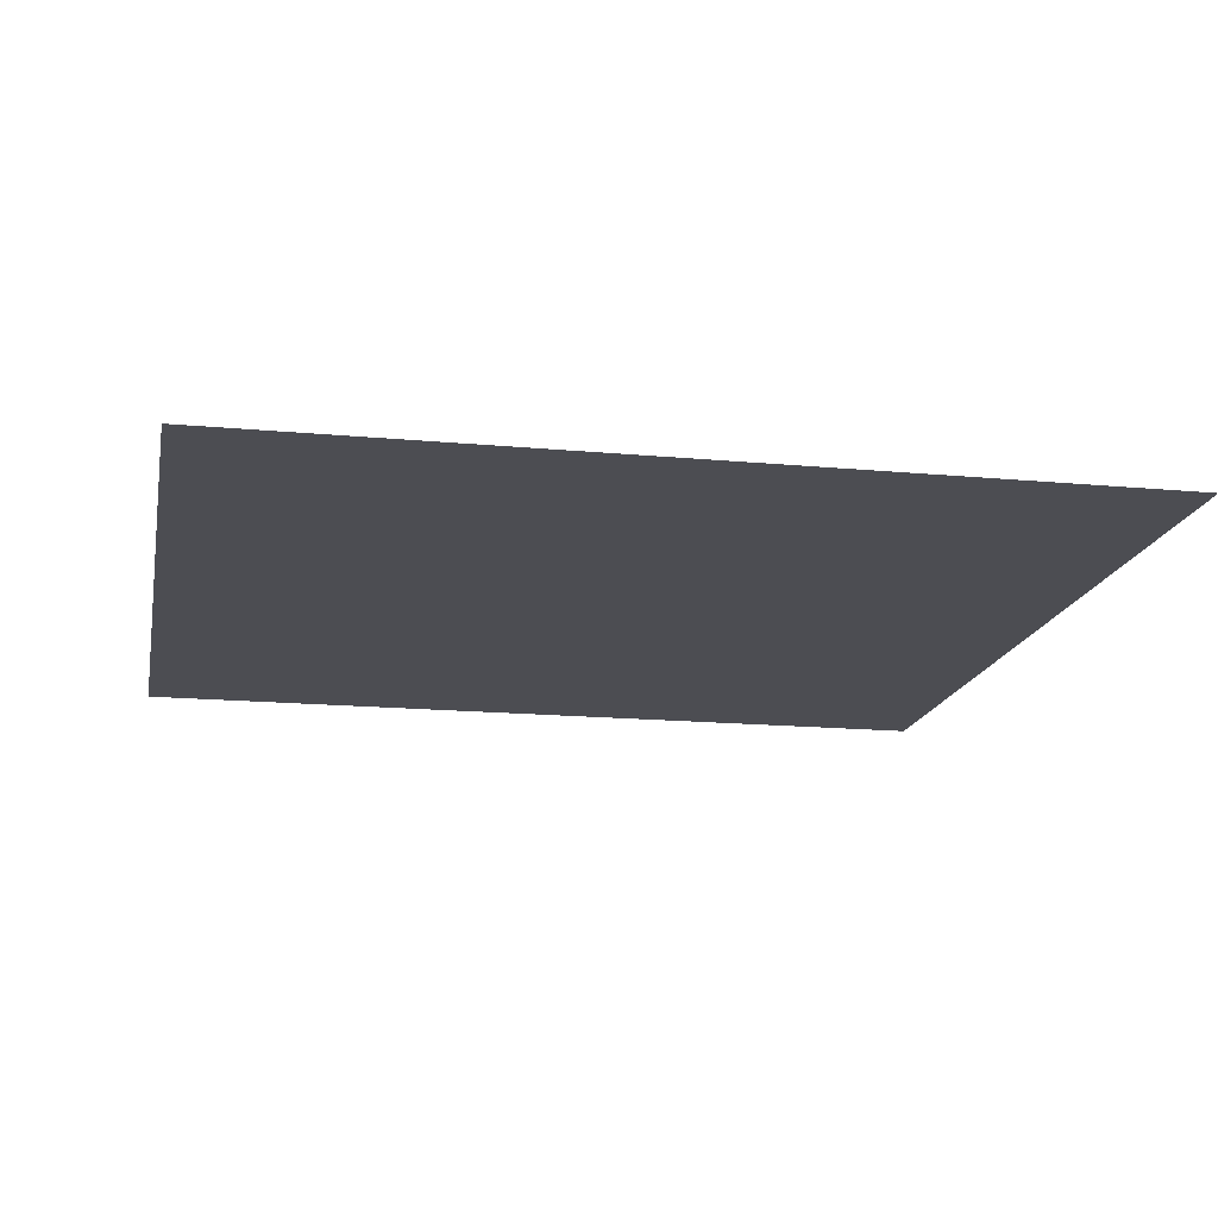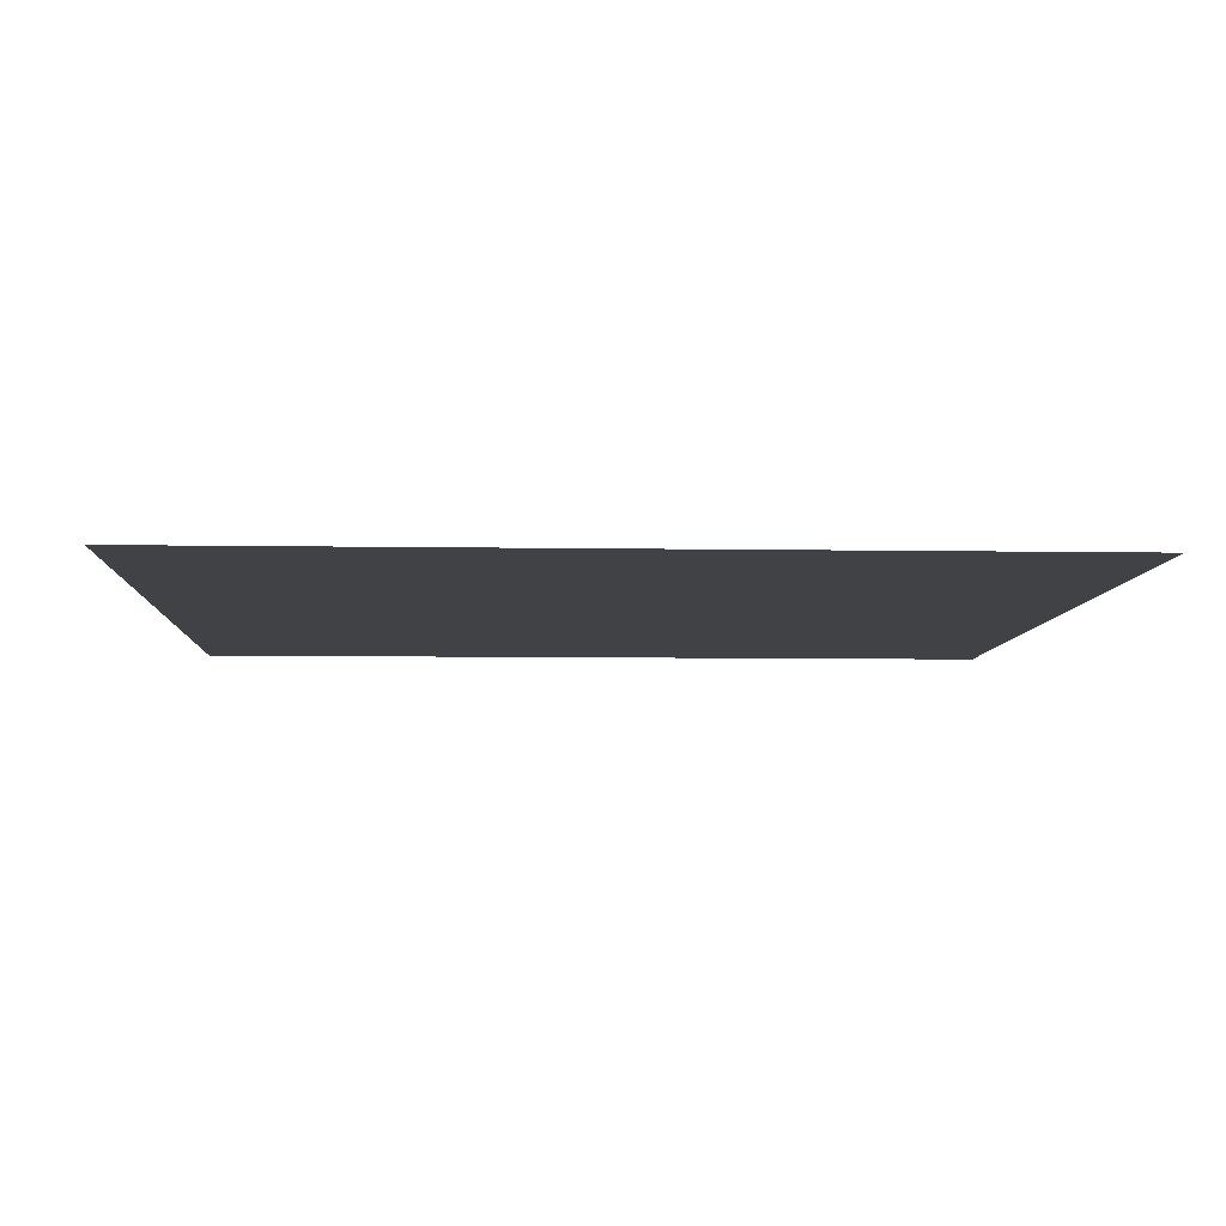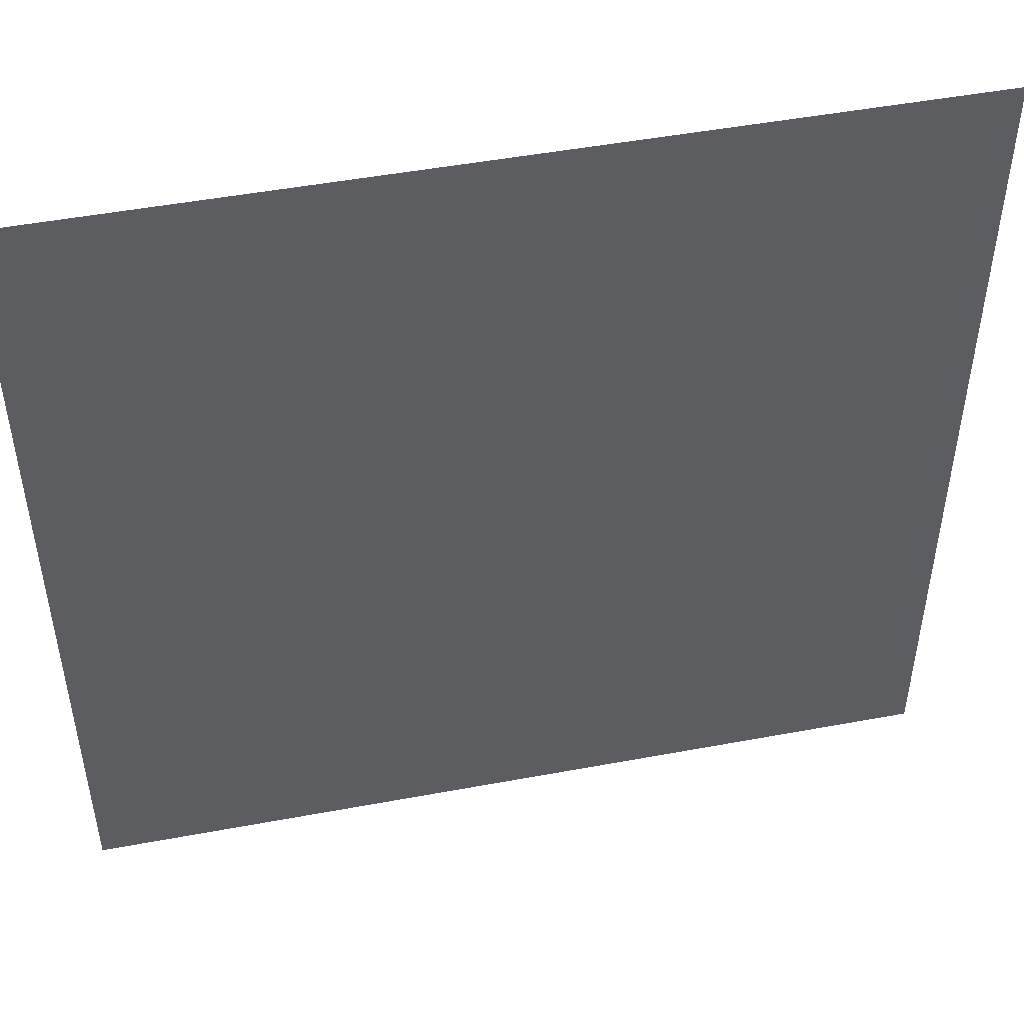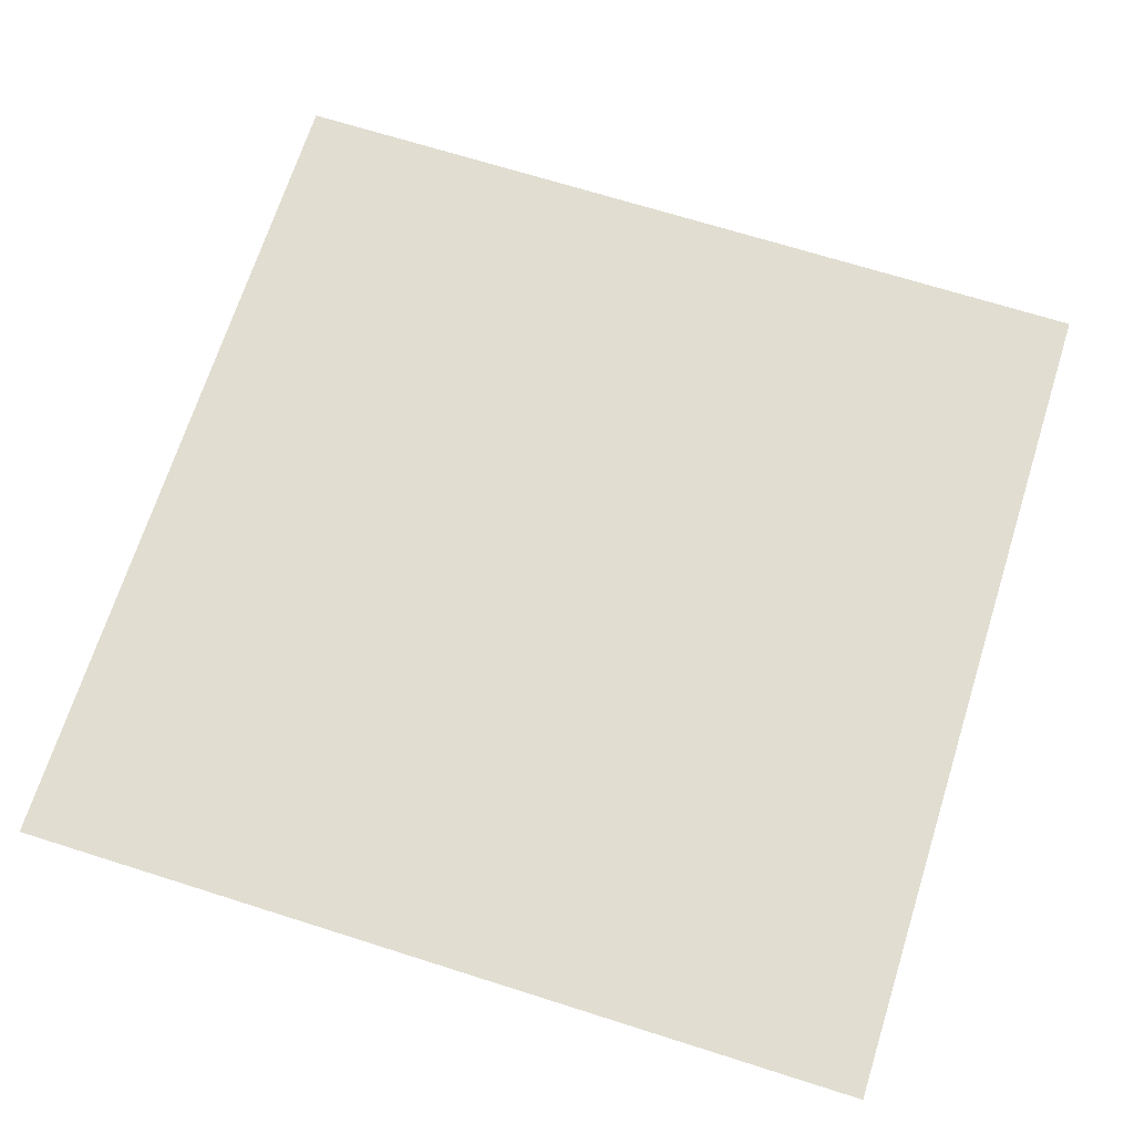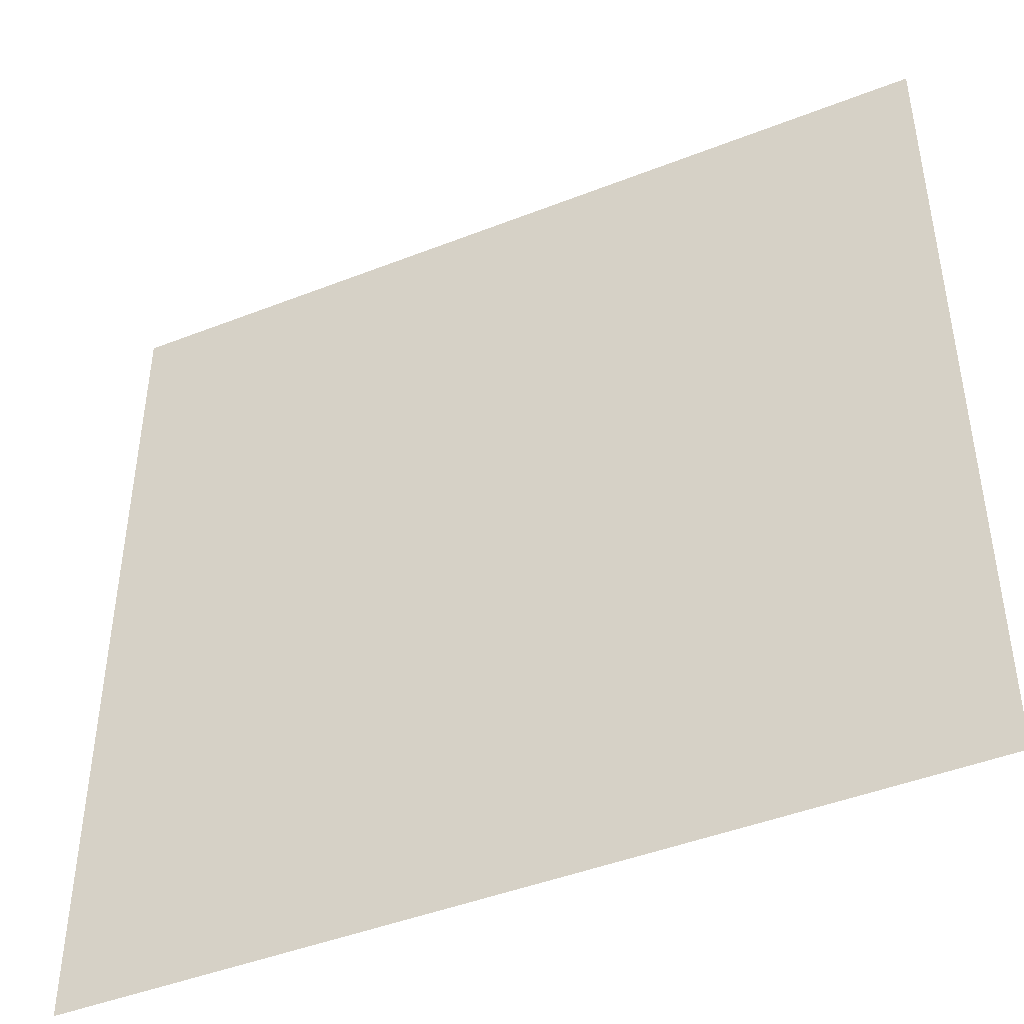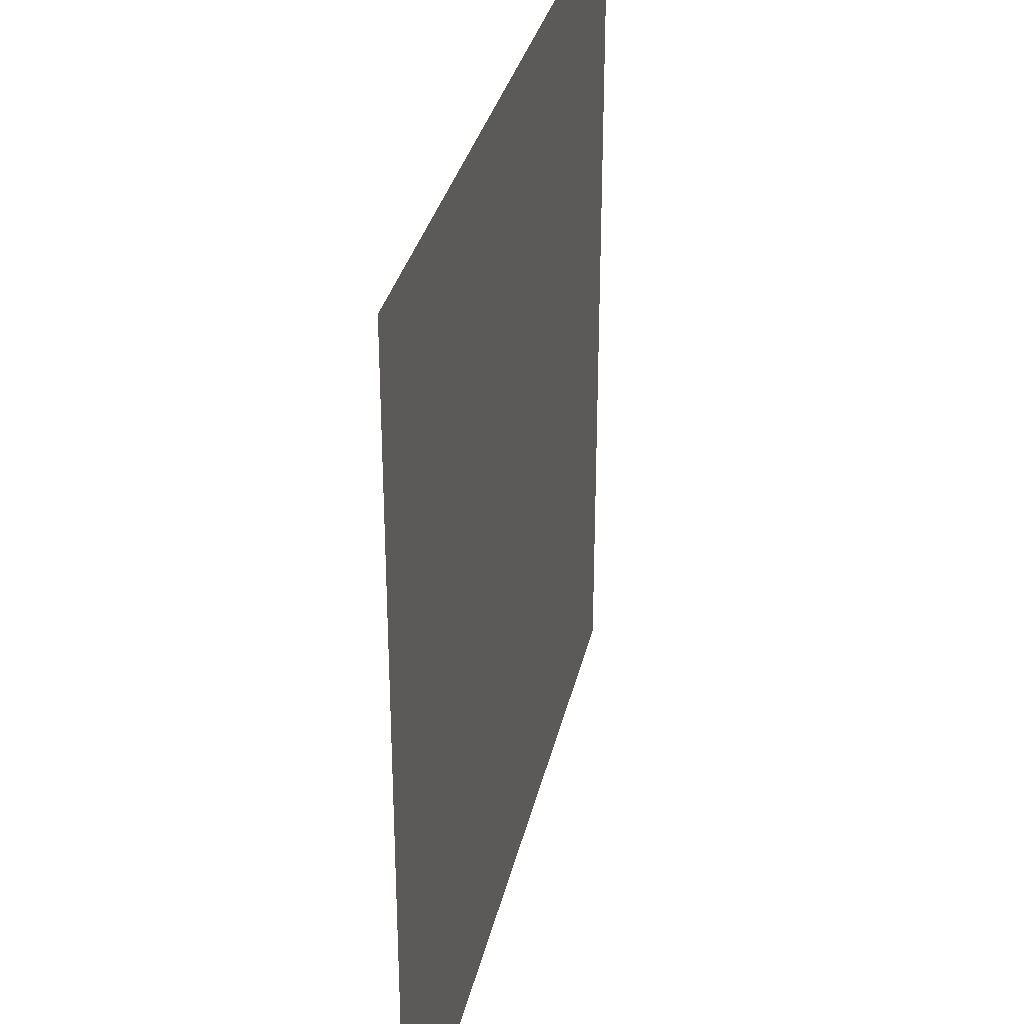
<metadata>
{"format":"obj","ext":"obj","renderer":"f3d","projection":"perspective","resolution":1024,"background":"white","views":[{"elev":-16.3,"azim":-10.9,"up":"+Y"},{"elev":-6.7,"azim":-92.9,"up":"+Y"},{"elev":49.0,"azim":168.3,"up":"+Z"},{"elev":68.9,"azim":-162.4,"up":"+Y"},{"elev":-44.9,"azim":24.5,"up":"+Z"},{"elev":32.5,"azim":-77.5,"up":"+Z"}]}
</metadata>
<code>
v 0.25 0.4 0.25
v 0.2955 0.4 0.25
v 0.3409 0.4 0.25
v 0.3864 0.4 0.25
v 0.4318 0.4 0.25
v 0.4773 0.4 0.25
v 0.5227 0.4 0.25
v 0.5682 0.4 0.25
v 0.6136 0.4 0.25
v 0.6591 0.4 0.25
v 0.7045 0.4 0.25
v 0.75 0.4 0.25
v 0.25 0.4 0.2955
v 0.2955 0.4 0.2955
v 0.3409 0.4 0.2955
v 0.3864 0.4 0.2955
v 0.4318 0.4 0.2955
v 0.4773 0.4 0.2955
v 0.5227 0.4 0.2955
v 0.5682 0.4 0.2955
v 0.6136 0.4 0.2955
v 0.6591 0.4 0.2955
v 0.7045 0.4 0.2955
v 0.75 0.4 0.2955
v 0.25 0.4 0.3409
v 0.2955 0.4 0.3409
v 0.3409 0.4 0.3409
v 0.3864 0.4 0.3409
v 0.4318 0.4 0.3409
v 0.4773 0.4 0.3409
v 0.5227 0.4 0.3409
v 0.5682 0.4 0.3409
v 0.6136 0.4 0.3409
v 0.6591 0.4 0.3409
v 0.7045 0.4 0.3409
v 0.75 0.4 0.3409
v 0.25 0.4 0.3864
v 0.2955 0.4 0.3864
v 0.3409 0.4 0.3864
v 0.3864 0.4 0.3864
v 0.4318 0.4 0.3864
v 0.4773 0.4 0.3864
v 0.5227 0.4 0.3864
v 0.5682 0.4 0.3864
v 0.6136 0.4 0.3864
v 0.6591 0.4 0.3864
v 0.7045 0.4 0.3864
v 0.75 0.4 0.3864
v 0.25 0.4 0.4318
v 0.2955 0.4 0.4318
v 0.3409 0.4 0.4318
v 0.3864 0.4 0.4318
v 0.4318 0.4 0.4318
v 0.4773 0.4 0.4318
v 0.5227 0.4 0.4318
v 0.5682 0.4 0.4318
v 0.6136 0.4 0.4318
v 0.6591 0.4 0.4318
v 0.7045 0.4 0.4318
v 0.75 0.4 0.4318
v 0.25 0.4 0.4773
v 0.2955 0.4 0.4773
v 0.3409 0.4 0.4773
v 0.3864 0.4 0.4773
v 0.4318 0.4 0.4773
v 0.4773 0.4 0.4773
v 0.5227 0.4 0.4773
v 0.5682 0.4 0.4773
v 0.6136 0.4 0.4773
v 0.6591 0.4 0.4773
v 0.7045 0.4 0.4773
v 0.75 0.4 0.4773
v 0.25 0.4 0.5227
v 0.2955 0.4 0.5227
v 0.3409 0.4 0.5227
v 0.3864 0.4 0.5227
v 0.4318 0.4 0.5227
v 0.4773 0.4 0.5227
v 0.5227 0.4 0.5227
v 0.5682 0.4 0.5227
v 0.6136 0.4 0.5227
v 0.6591 0.4 0.5227
v 0.7045 0.4 0.5227
v 0.75 0.4 0.5227
v 0.25 0.4 0.5682
v 0.2955 0.4 0.5682
v 0.3409 0.4 0.5682
v 0.3864 0.4 0.5682
v 0.4318 0.4 0.5682
v 0.4773 0.4 0.5682
v 0.5227 0.4 0.5682
v 0.5682 0.4 0.5682
v 0.6136 0.4 0.5682
v 0.6591 0.4 0.5682
v 0.7045 0.4 0.5682
v 0.75 0.4 0.5682
v 0.25 0.4 0.6136
v 0.2955 0.4 0.6136
v 0.3409 0.4 0.6136
v 0.3864 0.4 0.6136
v 0.4318 0.4 0.6136
v 0.4773 0.4 0.6136
v 0.5227 0.4 0.6136
v 0.5682 0.4 0.6136
v 0.6136 0.4 0.6136
v 0.6591 0.4 0.6136
v 0.7045 0.4 0.6136
v 0.75 0.4 0.6136
v 0.25 0.4 0.6591
v 0.2955 0.4 0.6591
v 0.3409 0.4 0.6591
v 0.3864 0.4 0.6591
v 0.4318 0.4 0.6591
v 0.4773 0.4 0.6591
v 0.5227 0.4 0.6591
v 0.5682 0.4 0.6591
v 0.6136 0.4 0.6591
v 0.6591 0.4 0.6591
v 0.7045 0.4 0.6591
v 0.75 0.4 0.6591
v 0.25 0.4 0.7045
v 0.2955 0.4 0.7045
v 0.3409 0.4 0.7045
v 0.3864 0.4 0.7045
v 0.4318 0.4 0.7045
v 0.4773 0.4 0.7045
v 0.5227 0.4 0.7045
v 0.5682 0.4 0.7045
v 0.6136 0.4 0.7045
v 0.6591 0.4 0.7045
v 0.7045 0.4 0.7045
v 0.75 0.4 0.7045
v 0.25 0.4 0.75
v 0.2955 0.4 0.75
v 0.3409 0.4 0.75
v 0.3864 0.4 0.75
v 0.4318 0.4 0.75
v 0.4773 0.4 0.75
v 0.5227 0.4 0.75
v 0.5682 0.4 0.75
v 0.6136 0.4 0.75
v 0.6591 0.4 0.75
v 0.7045 0.4 0.75
v 0.75 0.4 0.75
f 2 1 13
f 3 2 14
f 13 14 2
f 4 3 15
f 14 15 3
f 5 4 16
f 15 16 4
f 6 5 17
f 16 17 5
f 7 6 18
f 17 18 6
f 8 7 19
f 18 19 7
f 9 8 20
f 19 20 8
f 10 9 21
f 20 21 9
f 11 10 22
f 21 22 10
f 12 11 23
f 22 23 11
f 23 24 12
f 14 13 25
f 15 14 26
f 25 26 14
f 16 15 27
f 26 27 15
f 17 16 28
f 27 28 16
f 18 17 29
f 28 29 17
f 19 18 30
f 29 30 18
f 20 19 31
f 30 31 19
f 21 20 32
f 31 32 20
f 22 21 33
f 32 33 21
f 23 22 34
f 33 34 22
f 24 23 35
f 34 35 23
f 35 36 24
f 26 25 37
f 27 26 38
f 37 38 26
f 28 27 39
f 38 39 27
f 29 28 40
f 39 40 28
f 30 29 41
f 40 41 29
f 31 30 42
f 41 42 30
f 32 31 43
f 42 43 31
f 33 32 44
f 43 44 32
f 34 33 45
f 44 45 33
f 35 34 46
f 45 46 34
f 36 35 47
f 46 47 35
f 47 48 36
f 38 37 49
f 39 38 50
f 49 50 38
f 40 39 51
f 50 51 39
f 41 40 52
f 51 52 40
f 42 41 53
f 52 53 41
f 43 42 54
f 53 54 42
f 44 43 55
f 54 55 43
f 45 44 56
f 55 56 44
f 46 45 57
f 56 57 45
f 47 46 58
f 57 58 46
f 48 47 59
f 58 59 47
f 59 60 48
f 50 49 61
f 51 50 62
f 61 62 50
f 52 51 63
f 62 63 51
f 53 52 64
f 63 64 52
f 54 53 65
f 64 65 53
f 55 54 66
f 65 66 54
f 56 55 67
f 66 67 55
f 57 56 68
f 67 68 56
f 58 57 69
f 68 69 57
f 59 58 70
f 69 70 58
f 60 59 71
f 70 71 59
f 71 72 60
f 62 61 73
f 63 62 74
f 73 74 62
f 64 63 75
f 74 75 63
f 65 64 76
f 75 76 64
f 66 65 77
f 76 77 65
f 67 66 78
f 77 78 66
f 68 67 79
f 78 79 67
f 69 68 80
f 79 80 68
f 70 69 81
f 80 81 69
f 71 70 82
f 81 82 70
f 72 71 83
f 82 83 71
f 83 84 72
f 74 73 85
f 75 74 86
f 85 86 74
f 76 75 87
f 86 87 75
f 77 76 88
f 87 88 76
f 78 77 89
f 88 89 77
f 79 78 90
f 89 90 78
f 80 79 91
f 90 91 79
f 81 80 92
f 91 92 80
f 82 81 93
f 92 93 81
f 83 82 94
f 93 94 82
f 84 83 95
f 94 95 83
f 95 96 84
f 86 85 97
f 87 86 98
f 97 98 86
f 88 87 99
f 98 99 87
f 89 88 100
f 99 100 88
f 90 89 101
f 100 101 89
f 91 90 102
f 101 102 90
f 92 91 103
f 102 103 91
f 93 92 104
f 103 104 92
f 94 93 105
f 104 105 93
f 95 94 106
f 105 106 94
f 96 95 107
f 106 107 95
f 107 108 96
f 98 97 109
f 99 98 110
f 109 110 98
f 100 99 111
f 110 111 99
f 101 100 112
f 111 112 100
f 102 101 113
f 112 113 101
f 103 102 114
f 113 114 102
f 104 103 115
f 114 115 103
f 105 104 116
f 115 116 104
f 106 105 117
f 116 117 105
f 107 106 118
f 117 118 106
f 108 107 119
f 118 119 107
f 119 120 108
f 110 109 121
f 111 110 122
f 121 122 110
f 112 111 123
f 122 123 111
f 113 112 124
f 123 124 112
f 114 113 125
f 124 125 113
f 115 114 126
f 125 126 114
f 116 115 127
f 126 127 115
f 117 116 128
f 127 128 116
f 118 117 129
f 128 129 117
f 119 118 130
f 129 130 118
f 120 119 131
f 130 131 119
f 131 132 120
f 122 121 133
f 123 122 134
f 133 134 122
f 124 123 135
f 134 135 123
f 125 124 136
f 135 136 124
f 126 125 137
f 136 137 125
f 127 126 138
f 137 138 126
f 128 127 139
f 138 139 127
f 129 128 140
f 139 140 128
f 130 129 141
f 140 141 129
f 131 130 142
f 141 142 130
f 132 131 143
f 142 143 131
f 143 144 132

</code>
